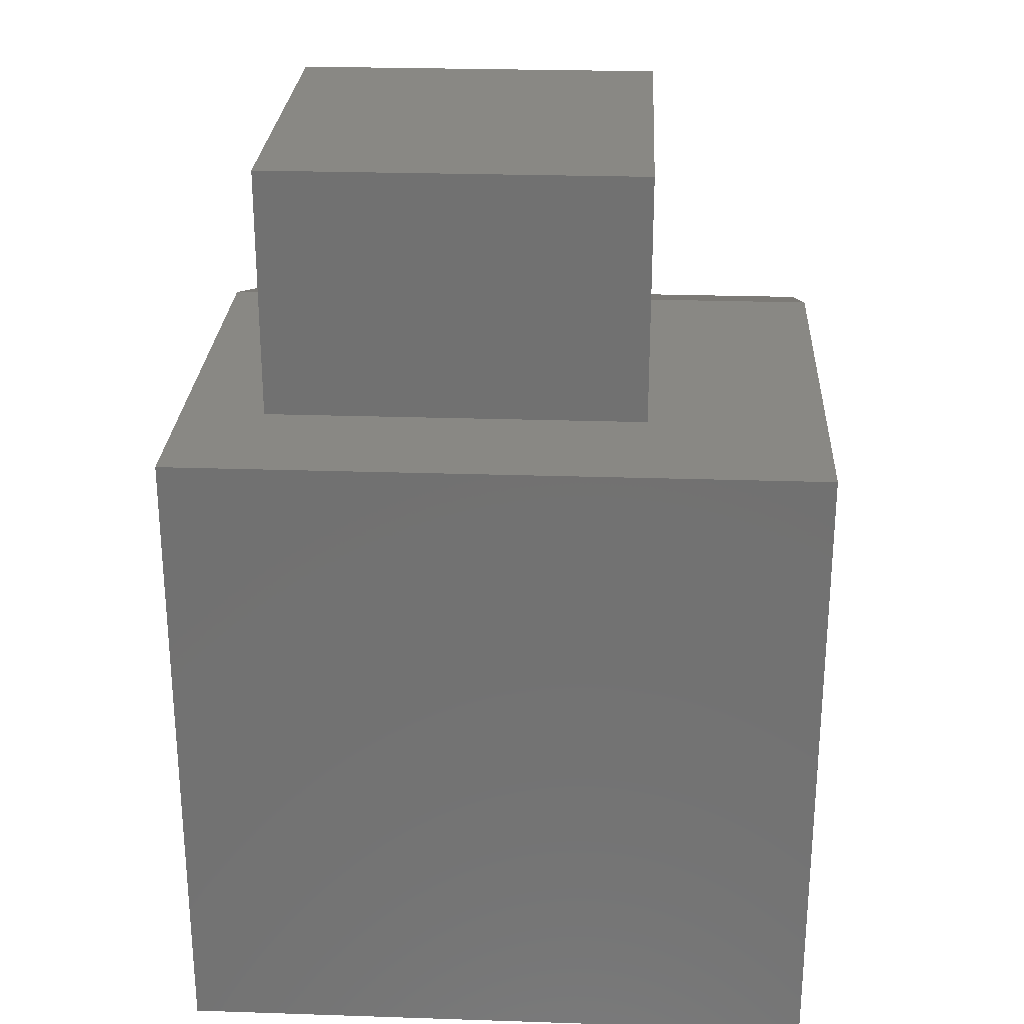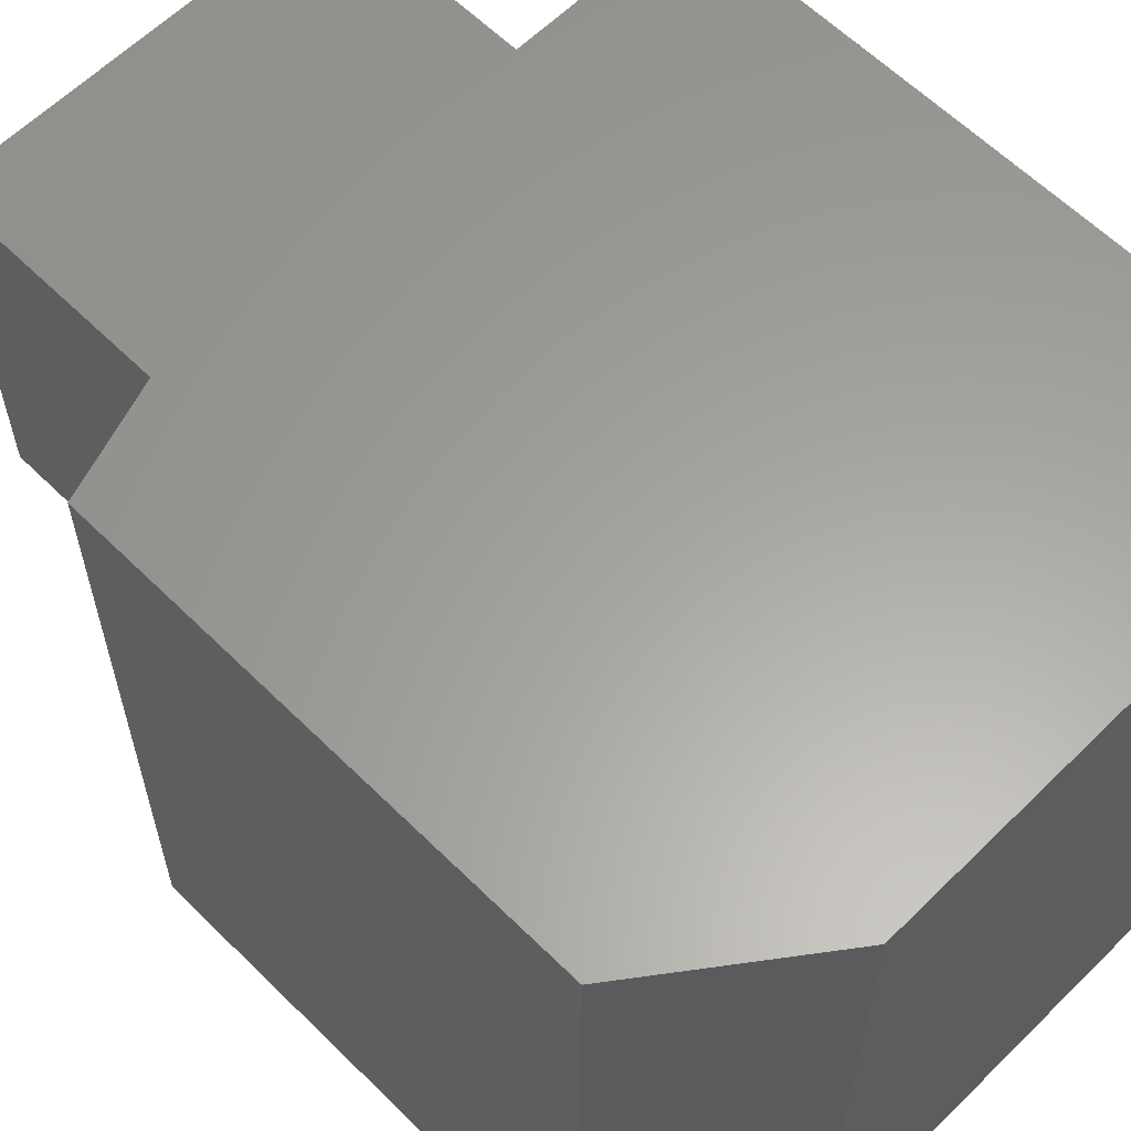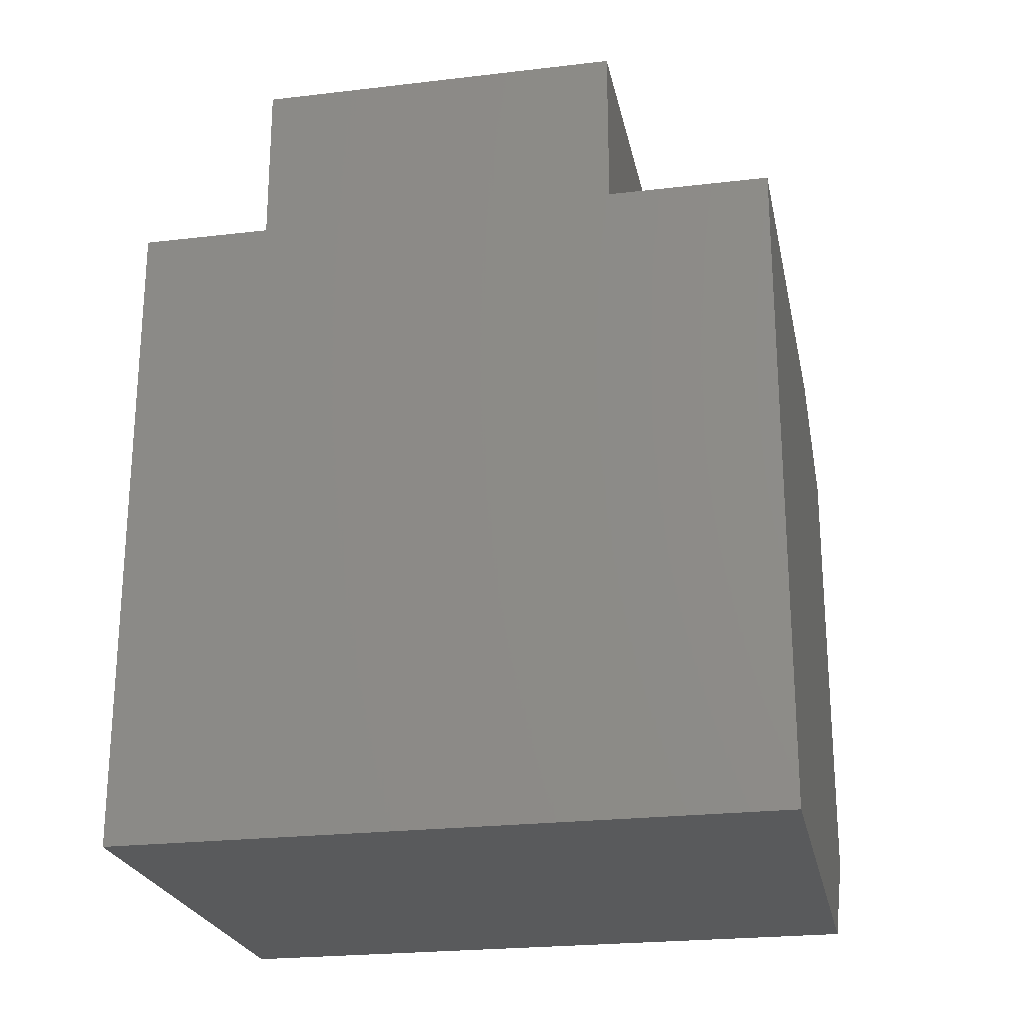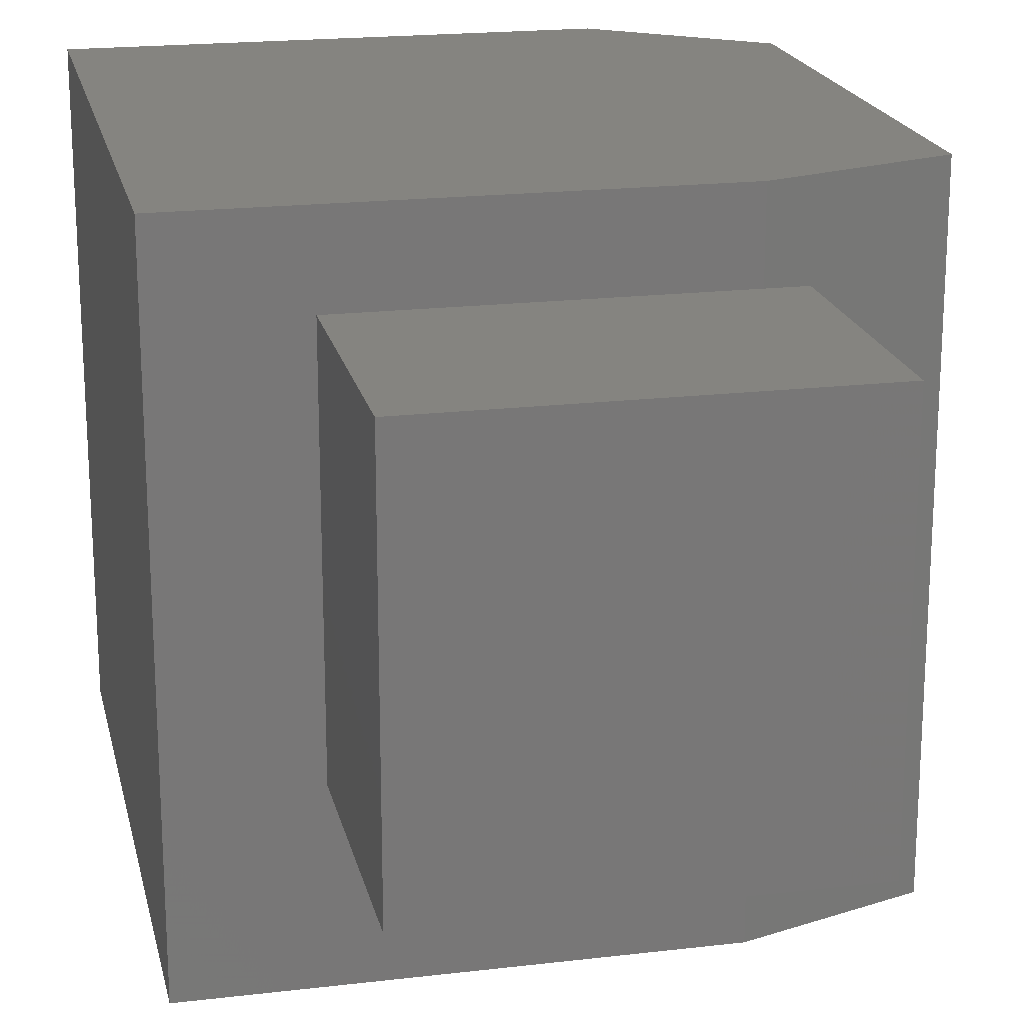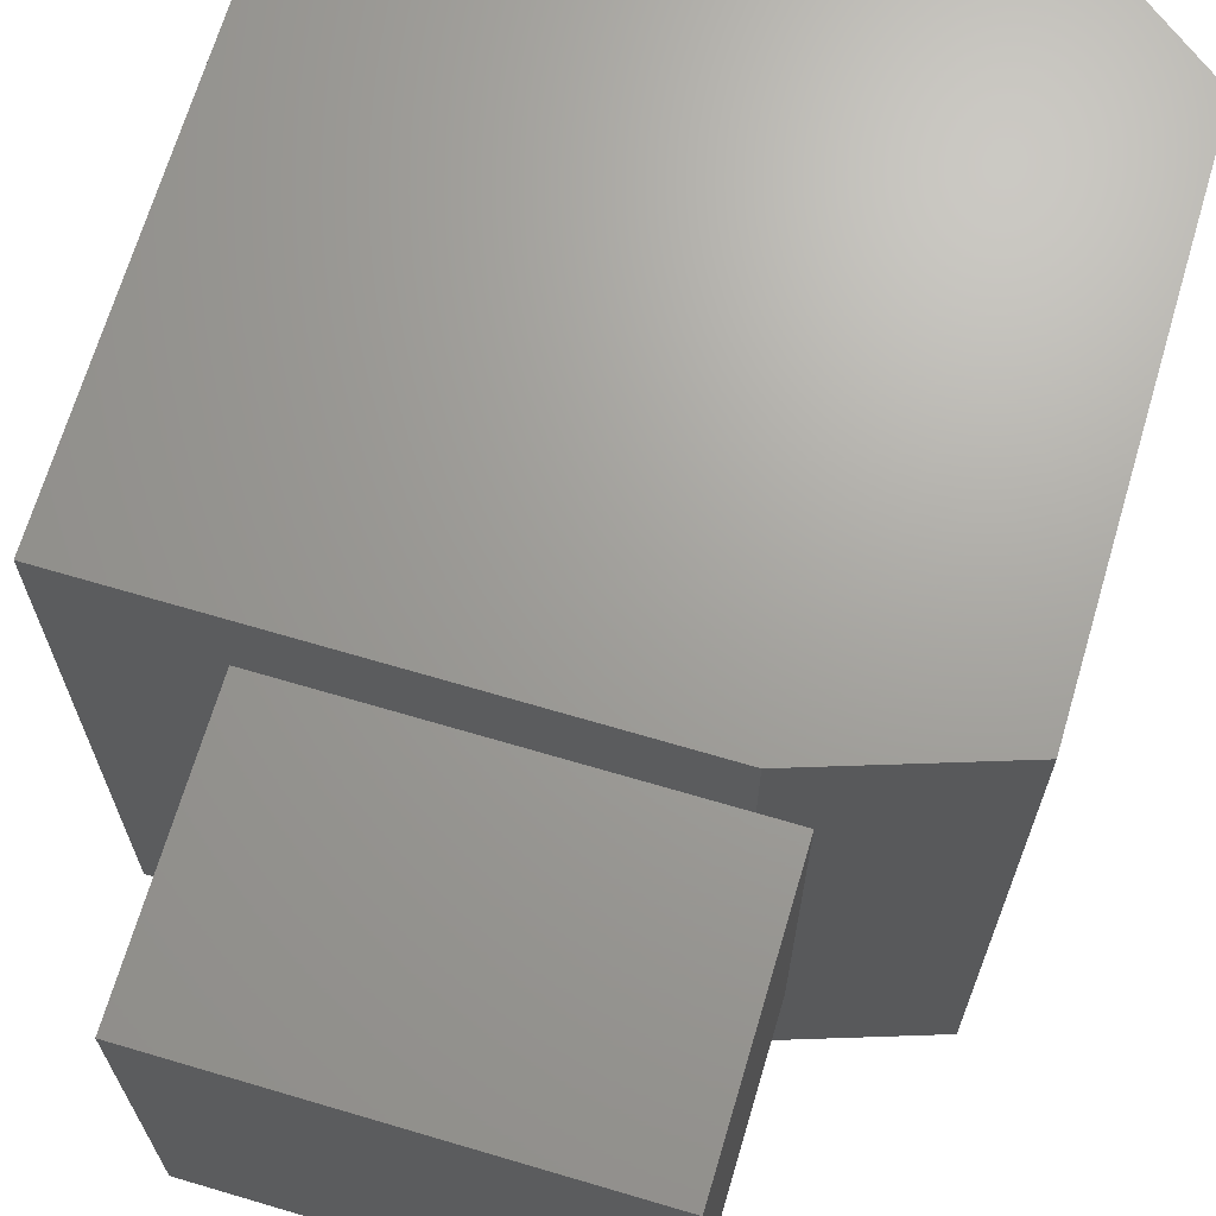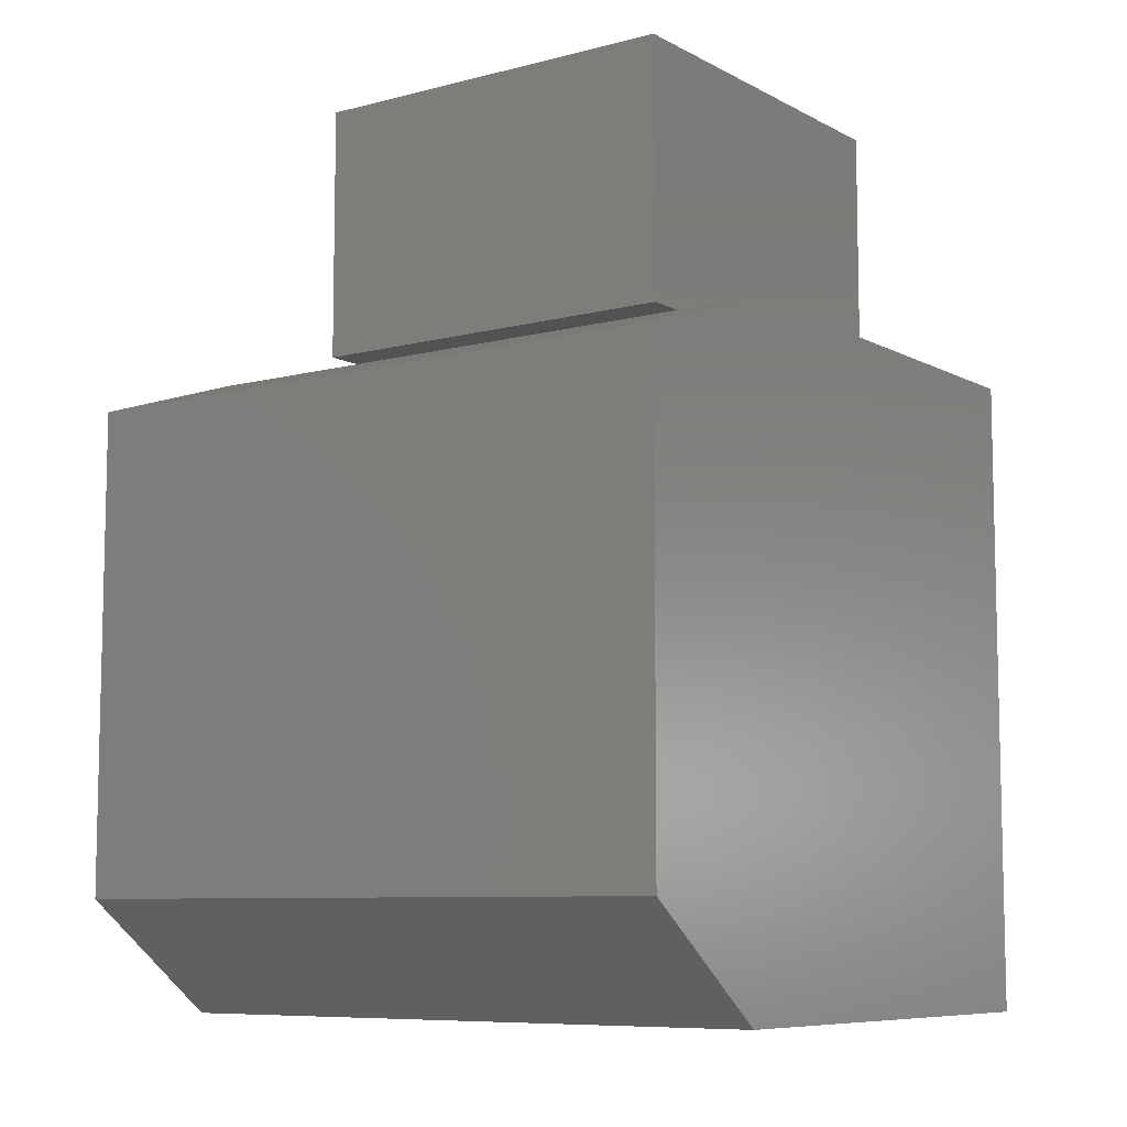
<metadata>
{"format":"stl","ext":"stl","renderer":"f3d","projection":"perspective","resolution":1024,"background":"white","views":[{"elev":26.0,"azim":-87.0,"up":"+Z"},{"elev":61.4,"azim":135.0,"up":"+Y"},{"elev":-23.5,"azim":-78.7,"up":"+Z"},{"elev":19.7,"azim":-12.4,"up":"+Y"},{"elev":68.3,"azim":16.5,"up":"+Y"},{"elev":-8.2,"azim":125.5,"up":"+Z"}]}
</metadata>
<code>
# stl→obj: 22 verts, 40 faces
v -0.1406 0.1484 0.5391
v -0.1406 0.4688 0.5391
v -0.1094 0.1484 0.5391
v -0.1094 0.4688 0.5391
v -0.1406 0 0.5391
v -0.5391 0 0.5391
v -0.4297 0.1484 0.5391
v -0.5391 0.5391 0.5391
v -0.4297 0.4688 0.5391
v -0.1406 0.5391 0.5391
v 0 0.5391 0.4922
v 0 0 0.4922
v -0.4297 0.4688 0.75
v -0.4297 0.1484 0.75
v -0.1094 0.4688 0.75
v -0.1094 0.1484 0.75
v -0.5391 0.5391 0
v 0 0.5391 0.09375
v -0.125 0.5391 0
v 0 0 0.09375
v -0.5391 0 0
v -0.125 0 0
f 1 2 3
f 3 2 4
f 5 1 6
f 6 1 7
f 6 7 8
f 8 7 9
f 8 9 10
f 10 9 2
f 11 10 2
f 11 2 1
f 11 1 5
f 11 5 12
f 13 9 14
f 14 9 7
f 9 13 2
f 2 13 15
f 2 15 4
f 3 16 1
f 1 16 14
f 1 14 7
f 14 16 13
f 13 16 15
f 16 3 15
f 15 3 4
f 11 8 10
f 8 11 17
f 17 11 18
f 17 18 19
f 20 18 12
f 12 18 11
f 20 21 22
f 21 20 6
f 6 20 12
f 6 12 5
f 21 17 22
f 22 17 19
f 20 22 18
f 18 22 19
f 17 21 8
f 8 21 6

</code>
